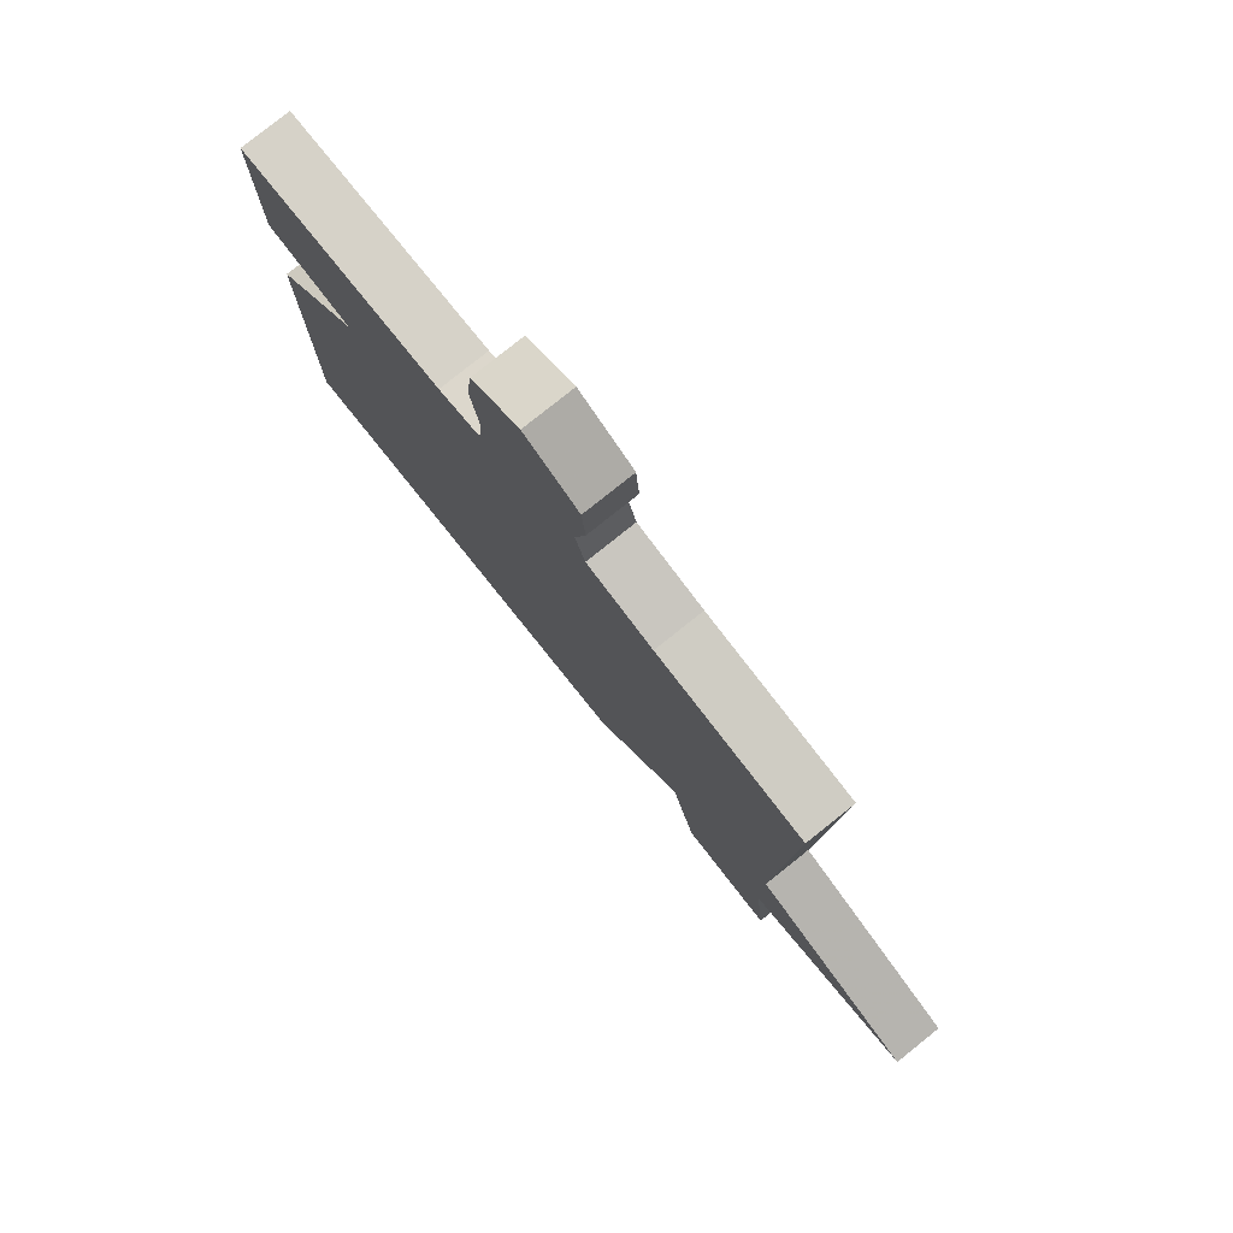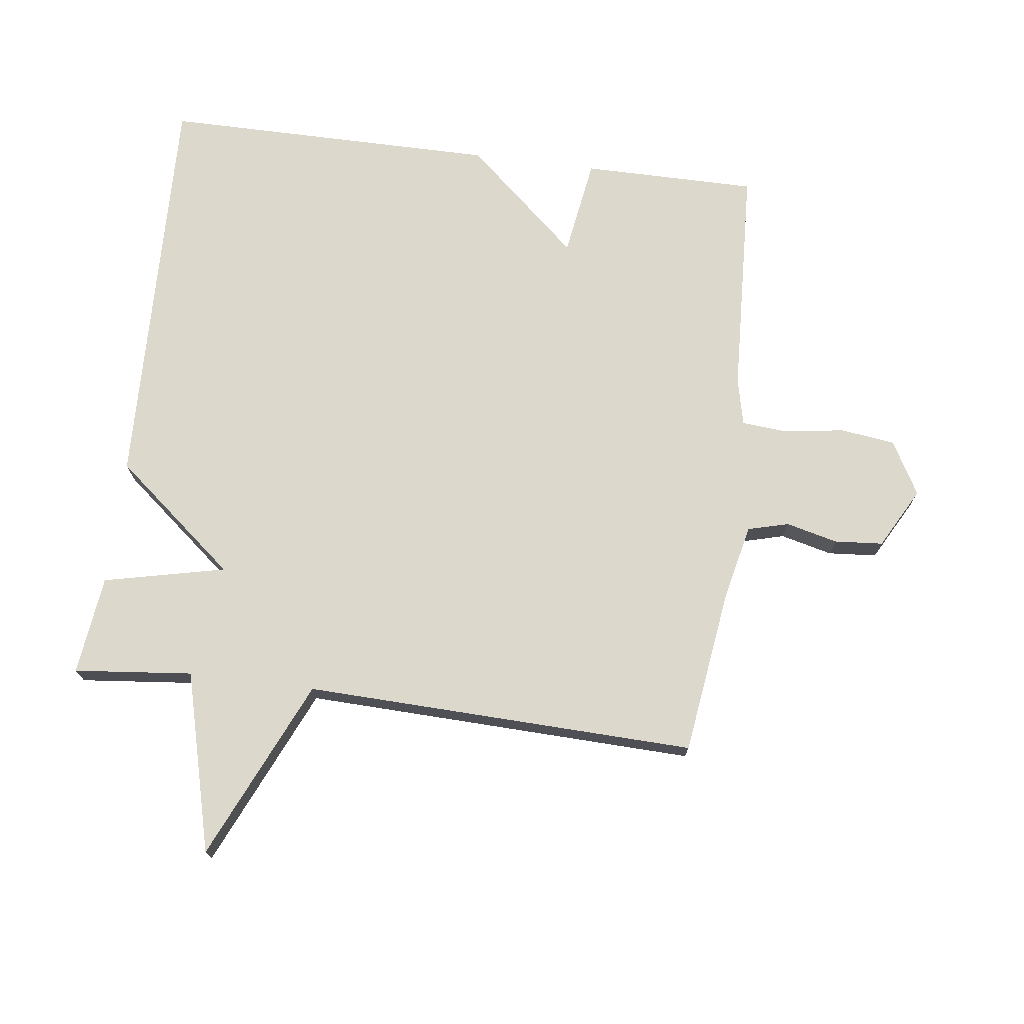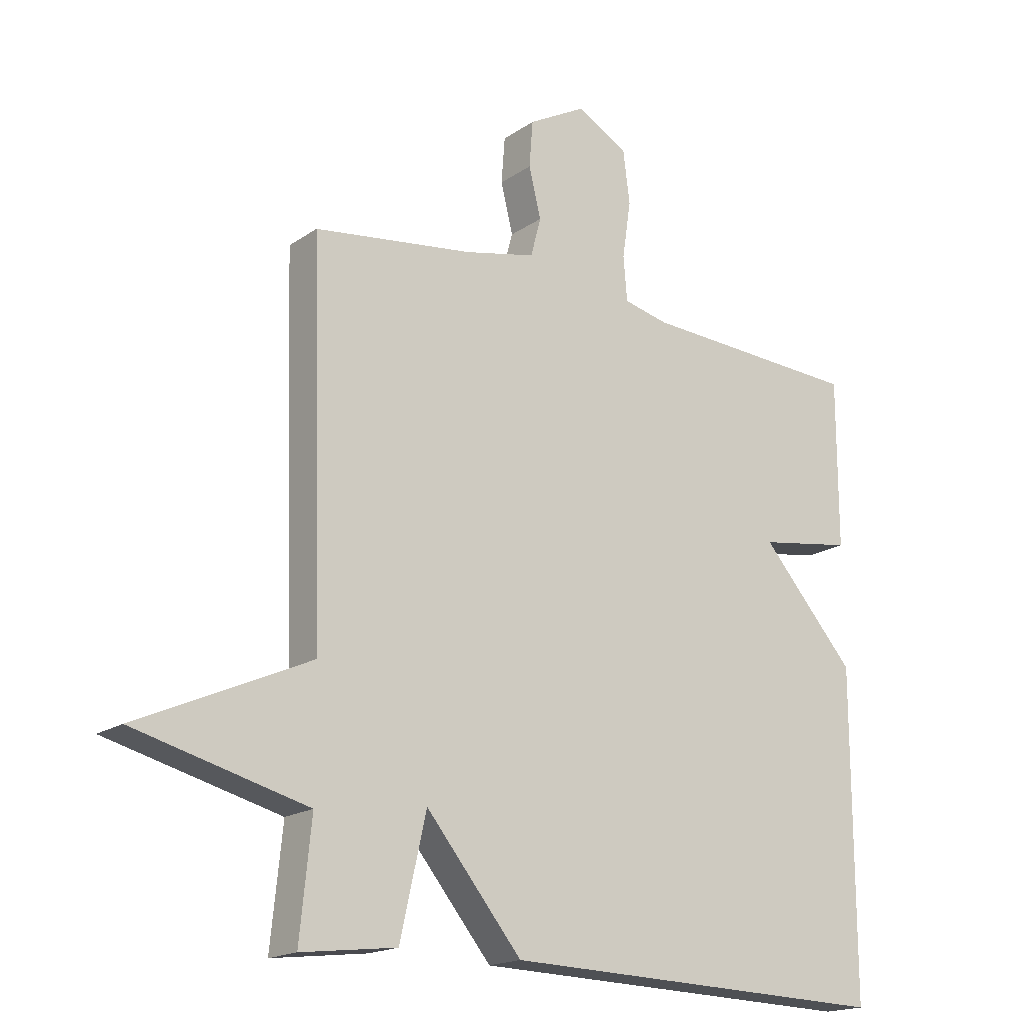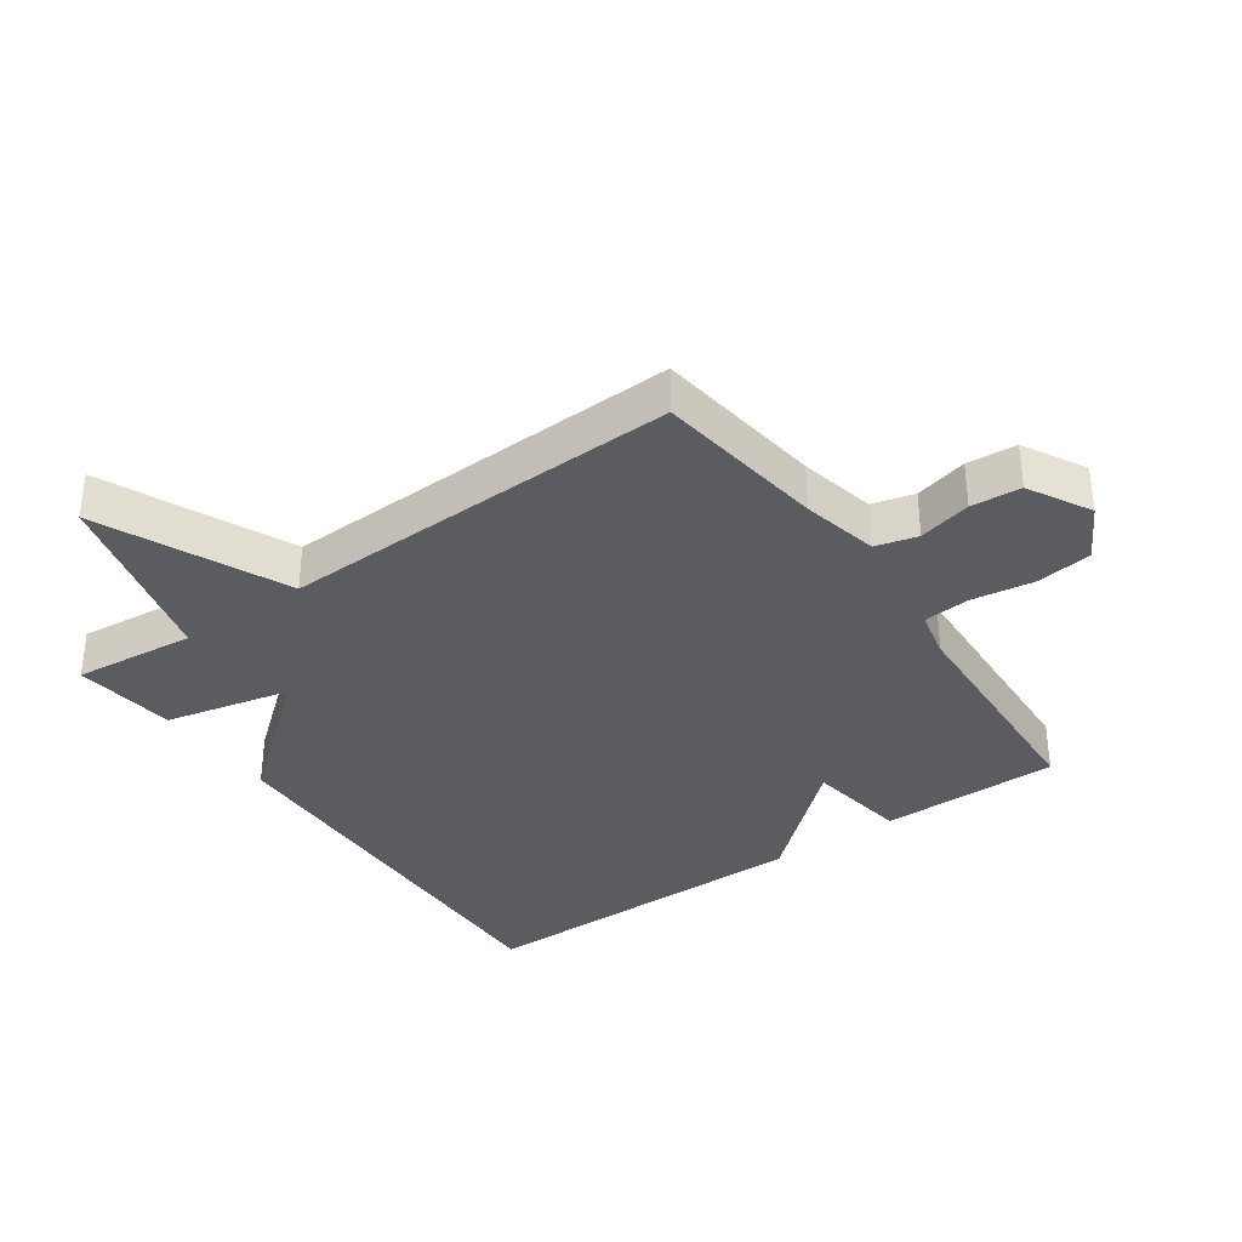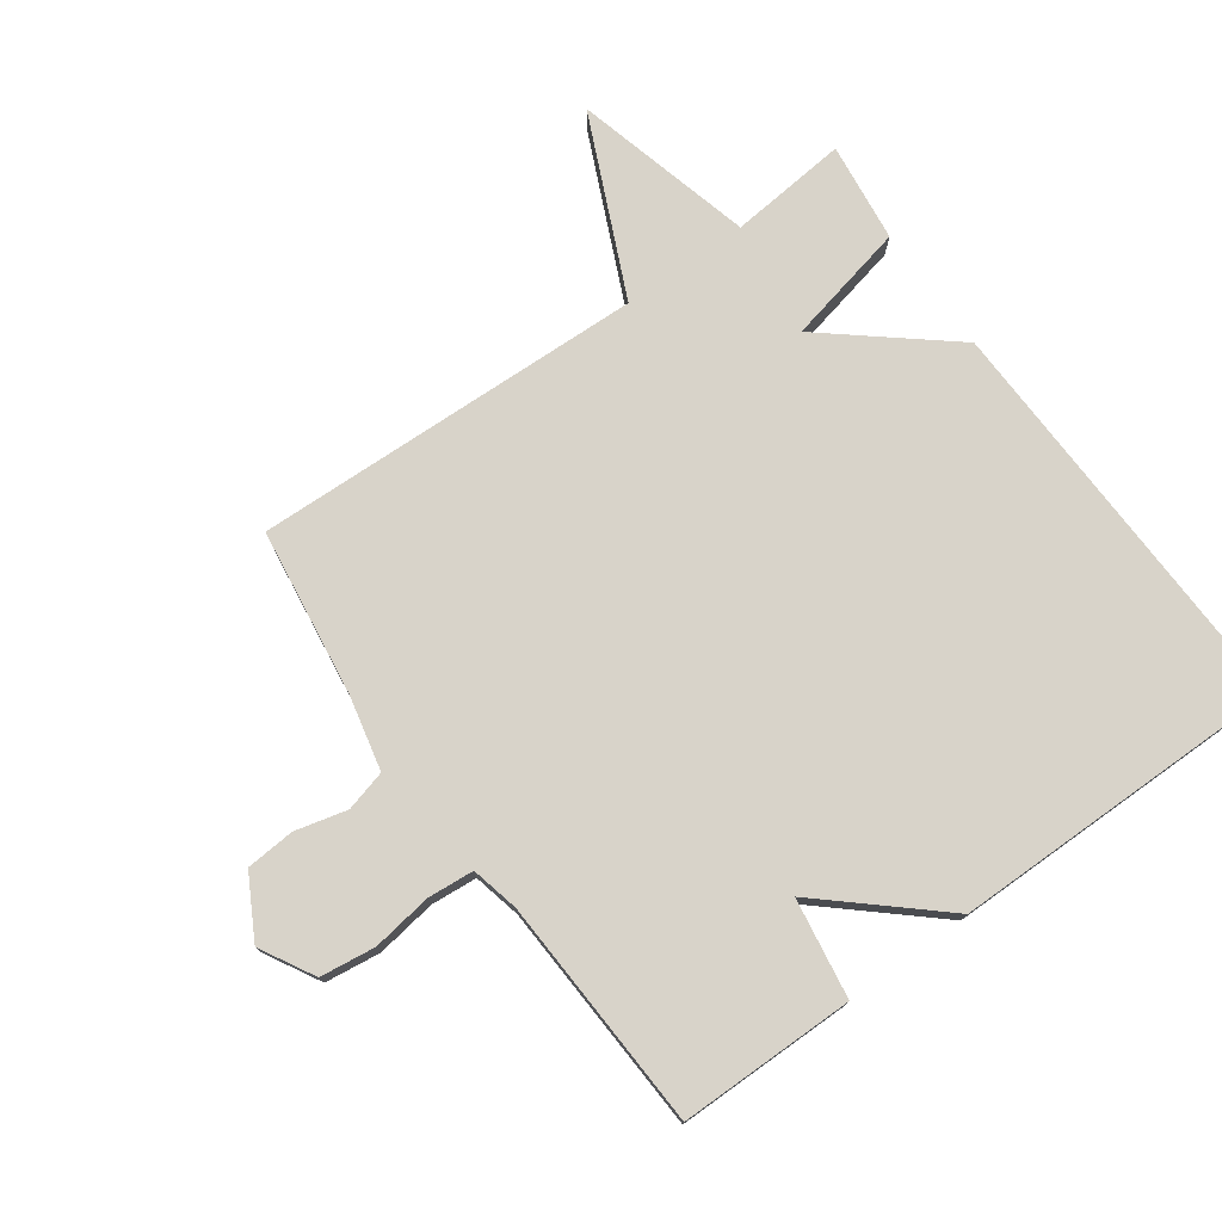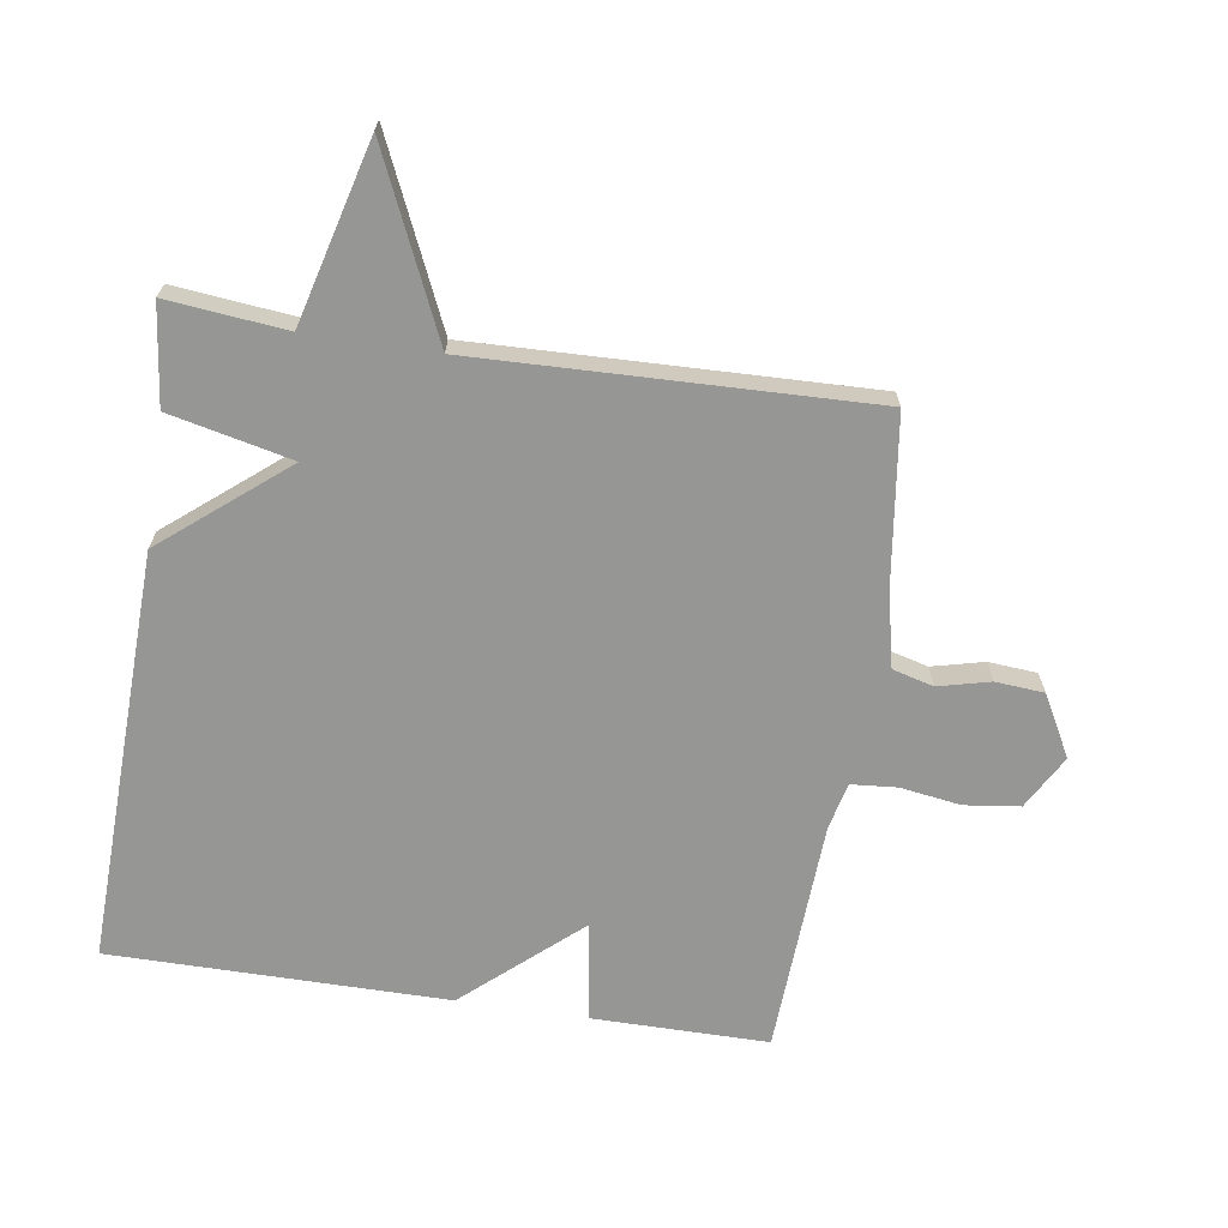
<metadata>
{"format":"obj","ext":"obj","renderer":"f3d","projection":"perspective","resolution":1024,"background":"white","views":[{"elev":79.4,"azim":-128.6,"up":"+Z"},{"elev":72.7,"azim":-82.7,"up":"+Y"},{"elev":-17.9,"azim":-37.3,"up":"+Z"},{"elev":-35.1,"azim":-54.9,"up":"+Y"},{"elev":75.8,"azim":54.4,"up":"+Y"},{"elev":-67.7,"azim":-98.7,"up":"+Y"}]}
</metadata>
<code>
v 0.5 0.07 0.5
v 0.5 0.07 0.226
v 0.345 0.07 0.202
v 0.5 0.07 0.026
v 0.5 0.07 -0.5
v -0.144 0.07 -0.481
v -0.301 0.07 -0.29
v -0.344 0.07 -0.481
v -0.5 0.07 -0.5
v -0.481 0.07 -0.314
v -0.763 0.07 -0.241
v -0.481 0.07 -0.114
v -0.5 0.07 0.5
v -0.239 0.07 0.535
v -0.122 0.07 0.561
v -0.105 0.07 0.625
v -0.125 0.07 0.706
v -0.119 0.07 0.782
v -0.024 0.07 0.834
v 0.06 0.07 0.787
v 0.071 0.07 0.701
v 0.057 0.07 0.607
v 0.063 0.07 0.535
v 0.137 0.07 0.518
v 0.5 0 0.5
v 0.5 0 0.226
v 0.345 0 0.202
v 0.5 0 0.026
v 0.5 0 -0.5
v -0.144 0 -0.481
v -0.301 0 -0.29
v -0.344 0 -0.481
v -0.5 0 -0.5
v -0.481 0 -0.314
v -0.763 0 -0.241
v -0.481 0 -0.114
v -0.5 0 0.5
v -0.239 0 0.535
v -0.122 0 0.561
v -0.105 0 0.625
v -0.125 0 0.706
v -0.119 0 0.782
v -0.024 0 0.834
v 0.06 0 0.787
v 0.071 0 0.701
v 0.057 0 0.607
v 0.063 0 0.535
v 0.137 0 0.518
f 20 21 22
f 19 20 22
f 18 19 22
f 17 18 22
f 16 17 22
f 15 16 22 23
f 14 15 23 24
f 14 24 1
f 13 14 1
f 12 13 1
f 7 8 9 10
f 7 10 11 12
f 5 6 7
f 4 5 7
f 3 4 7
f 1 2 3
f 1 3 7 12
f 46 45 44
f 46 44 43
f 46 43 42
f 46 42 41
f 46 41 40
f 47 46 40 39
f 48 47 39 38
f 25 48 38
f 25 38 37
f 25 37 36
f 34 33 32 31
f 36 35 34 31
f 31 30 29
f 31 29 28
f 31 28 27
f 27 26 25
f 36 31 27 25
f 1 25 26 2
f 2 26 27 3
f 3 27 28 4
f 4 28 29 5
f 5 29 30 6
f 6 30 31 7
f 7 31 32 8
f 8 32 33 9
f 9 33 34 10
f 10 34 35 11
f 11 35 36 12
f 12 36 37 13
f 13 37 38 14
f 14 38 39 15
f 15 39 40 16
f 16 40 41 17
f 17 41 42 18
f 18 42 43 19
f 19 43 44 20
f 20 44 45 21
f 21 45 46 22
f 22 46 47 23
f 23 47 48 24
f 24 48 25 1

</code>
